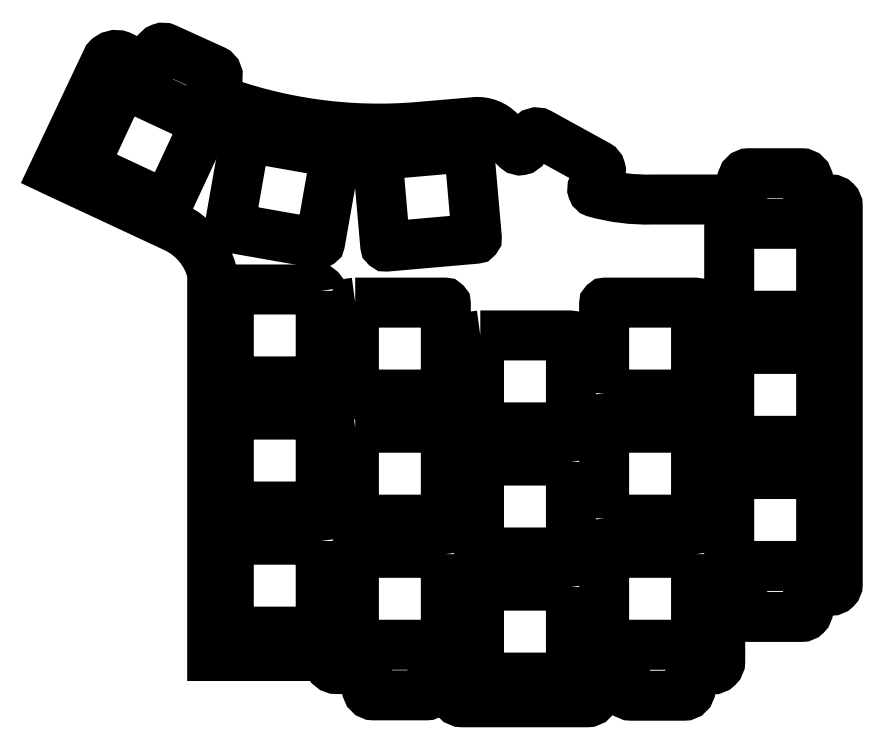
<metadata>
{"format":"dxf","ext":"dxf","renderer":"ezdxf+matplotlib","layout":"modelspace","background":"white","min_lineweight":24,"dpi":150}
</metadata>
<code>
0
SECTION
2
ENTITIES
0
LWPOLYLINE
8
0
90
8
70
1
43
0
10
12.05
20
17.25
10
12.05
20
30.85
42
-0.4142
10
12.25
20
31.05
10
25.85
20
31.05
42
-0.4142
10
26.05
20
30.85
10
26.05
20
17.25
42
-0.4142
10
25.85
20
17.05
10
12.25
20
17.05
42
-0.4142
0
LWPOLYLINE
8
0
90
8
70
1
43
0
10
-6.8
20
26.05
10
6.8
20
26.05
42
-0.4142
10
7
20
25.85
10
7
20
12.25
42
-0.4142
10
6.8
20
12.05
10
-6.8
20
12.05
42
-0.4142
10
-7
20
12.25
10
-7
20
25.85
42
-0.4142
0
LWPOLYLINE
8
0
90
8
70
1
43
0
10
12.05
20
-1.8
10
12.05
20
11.8
42
-0.4142
10
12.25
20
12
10
25.85
20
12
42
-0.4142
10
26.05
20
11.8
10
26.05
20
-1.8
42
-0.4142
10
25.85
20
-2
10
12.25
20
-2
42
-0.4142
0
LWPOLYLINE
8
0
90
8
70
1
43
0
10
7
20
6.8
10
7
20
-6.8
42
-0.4142
10
6.8
20
-7
10
-6.8
20
-7
42
-0.4142
10
-7
20
-6.8
10
-7
20
6.8
42
-0.4142
10
-6.8
20
7
10
6.8
20
7
42
-0.4142
0
LWPOLYLINE
8
0
90
8
70
1
43
0
10
7
20
-12.25
10
7
20
-25.85
42
-0.4142
10
6.8
20
-26.05
10
-6.8
20
-26.05
42
-0.4142
10
-7
20
-25.85
10
-7
20
-12.25
42
-0.4142
10
-6.8
20
-12.05
10
6.8
20
-12.05
42
-0.4142
0
LWPOLYLINE
8
0
90
8
70
1
43
0
10
26.05
20
-7.25
10
26.05
20
-20.85
42
-0.4142
10
25.85
20
-21.05
10
12.25
20
-21.05
42
-0.4142
10
12.05
20
-20.85
10
12.05
20
-7.25
42
-0.4142
10
12.25
20
-7.05
10
25.85
20
-7.05
42
-0.4142
0
LWPOLYLINE
8
0
90
8
70
1
43
0
10
45.1
20
42.85
10
45.1
20
29.25
42
-0.4142
10
44.9
20
29.05
10
31.3
20
29.05
42
-0.4142
10
31.1
20
29.25
10
31.1
20
42.85
42
-0.4142
10
31.3
20
43.05
10
44.9
20
43.05
42
-0.4142
0
LWPOLYLINE
8
0
90
8
70
1
43
0
10
45.1
20
23.8
10
45.1
20
10.2
42
-0.4142
10
44.9
20
10
10
31.3
20
10
42
-0.4142
10
31.1
20
10.2
10
31.1
20
23.8
42
-0.4142
10
31.3
20
24
10
44.9
20
24
42
-0.4142
0
LWPOLYLINE
8
0
90
8
70
1
43
0
10
45.1
20
4.75
10
45.1
20
-8.85
42
-0.4142
10
44.9
20
-9.05
10
31.3
20
-9.05
42
-0.4142
10
31.1
20
-8.85
10
31.1
20
4.75
42
-0.4142
10
31.3
20
4.95
10
44.9
20
4.95
42
-0.4142
0
LWPOLYLINE
8
0
90
8
70
1
43
0
10
-12.05
20
-7.25
10
-12.05
20
-20.85
42
-0.4142
10
-12.25
20
-21.05
10
-25.85
20
-21.05
42
-0.4142
10
-26.05
20
-20.85
10
-26.05
20
-7.25
42
-0.4142
10
-25.85
20
-7.05
10
-12.25
20
-7.05
42
-0.4142
0
LWPOLYLINE
8
0
90
8
70
1
43
0
10
-25.85
20
31.05
10
-12.25
20
31.05
42
-0.4142
10
-12.05
20
30.85
10
-12.05
20
17.25
42
-0.4142
10
-12.25
20
17.05
10
-25.85
20
17.05
42
-0.4142
10
-26.05
20
17.25
10
-26.05
20
30.85
42
-0.4142
0
LWPOLYLINE
8
0
90
8
70
1
43
0
10
-31.1
20
-5.25
10
-31.1
20
-18.85
42
-0.4142
10
-31.3
20
-19.05
10
-44.9
20
-19.05
42
-0.4142
10
-45.1
20
-18.85
10
-45.1
20
-5.25
42
-0.4142
10
-44.9
20
-5.05
10
-31.3
20
-5.05
42
-0.4142
0
LWPOLYLINE
8
0
90
8
70
1
43
0
10
-44.9
20
14
10
-31.3
20
14
42
-0.4142
10
-31.1
20
13.8
10
-31.1
20
0.2
42
-0.4142
10
-31.3
20
2.498e-15
10
-44.9
20
9.021e-16
42
-0.4142
10
-45.1
20
0.2
10
-45.1
20
13.8
42
-0.4142
0
LWPOLYLINE
8
0
90
8
70
1
43
0
10
-31.1
20
32.85
10
-31.1
20
19.25
42
-0.4142
10
-31.3
20
19.05
10
-44.9
20
19.05
42
-0.4142
10
-45.1
20
19.25
10
-45.1
20
32.85
42
-0.4142
10
-44.9
20
33.05
10
-31.3
20
33.05
42
-0.4142
0
LWPOLYLINE
8
0
90
8
70
1
43
0
10
-25.85
20
12
10
-12.25
20
12
42
-0.4142
10
-12.05
20
11.8
10
-12.05
20
-1.8
42
-0.4142
10
-12.25
20
-2
10
-25.85
20
-2
42
-0.4142
10
-26.05
20
-1.8
10
-26.05
20
11.8
42
-0.4142
0
LWPOLYLINE
8
0
90
16
70
1
43
0
10
-41.59
20
56.09
10
-29.78
20
54
10
-28.99
20
53.86
42
-0.4142
10
-28.83
20
53.63
10
-28.96
20
52.84
10
-31.05
20
41.03
10
-31.19
20
40.24
42
-0.4142
10
-31.42
20
40.08
10
-32.21
20
40.21
10
-44.02
20
42.3
10
-44.81
20
42.44
42
-0.4142
10
-44.97
20
42.67
10
-44.84
20
43.46
10
-42.75
20
55.27
10
-42.61
20
56.06
42
-0.4142
10
-42.38
20
56.22
0
LWPOLYLINE
8
0
90
16
70
1
43
0
10
-60.38
20
64.03
10
-49.5
20
58.96
10
-48.78
20
58.62
42
-0.4142
10
-48.68
20
58.35
10
-49.02
20
57.63
10
-54.09
20
46.75
10
-54.43
20
46.03
42
-0.4142
10
-54.7
20
45.93
10
-55.42
20
46.27
10
-66.3
20
51.34
10
-67.02
20
51.68
42
-0.4142
10
-67.12
20
51.95
10
-66.78
20
52.67
10
-61.71
20
63.55
10
-61.37
20
64.27
42
-0.4142
10
-61.1
20
64.37
0
LWPOLYLINE
8
0
90
16
70
1
43
0
10
-9.533
20
54.65
10
-8.736
20
54.72
42
-0.4142
10
-8.519
20
54.53
10
-8.45
20
53.74
10
-7.404
20
41.78
10
-7.334
20
40.99
42
-0.4142
10
-7.516
20
40.77
10
-8.313
20
40.7
10
-20.27
20
39.65
10
-21.06
20
39.58
42
-0.4142
10
-21.28
20
39.77
10
-21.35
20
40.56
10
-22.4
20
52.52
10
-22.47
20
53.31
42
-0.4142
10
-22.28
20
53.53
10
-21.49
20
53.6
0
LWPOLYLINE
8
0
90
83
70
1
43
0
10
-57.69
20
66.76
10
-61.61
20
68.64
42
0.3116
10
-63.63
20
68.11
10
-71.69
20
51.08
10
-70.56
20
50.54
10
-53.29
20
42.49
42
-0.2278
10
-47.62
20
35.58
10
-47.62
20
-21.58
10
-47.62
20
-22.76
10
-31.11
20
-22.76
42
-0.3625
10
-29.9
20
-23.77
42
0.3542
10
-28.69
20
-24.75
10
-24.55
20
-24.75
42
-0.4142
10
-24.05
20
-25.25
10
-24.05
20
-27.75
42
0.4142
10
-23.05
20
-28.75
10
-15.05
20
-28.75
42
0.4142
10
-14.05
20
-27.75
10
-14.05
20
-25.25
42
-0.4142
10
-13.55
20
-24.75
10
-12
20
-24.75
42
-0.4158
10
-10.77
20
-25.98
10
-10.77
20
-28.57
42
0.4142
10
-9.53
20
-29.81
10
9.437
20
-29.81
42
0.4142
10
10.67
20
-28.57
10
10.67
20
-26.04
42
-0.4142
10
11.91
20
-24.81
10
14.7
20
-24.81
42
-0.4142
10
15.2
20
-25.31
10
15.2
20
-27.81
42
0.4142
10
16.2
20
-28.81
10
24.2
20
-28.81
42
0.4142
10
25.2
20
-27.81
10
25.2
20
-25.31
42
-0.4142
10
25.7
20
-24.81
10
28.48
20
-24.81
42
0.4174
10
29.73
20
-23.57
10
29.73
20
-14.04
42
-0.4142
10
30.96
20
-12.81
10
32.6
20
-12.81
42
-0.4142
10
33.1
20
-13.31
10
33.1
20
-15.81
42
0.4142
10
34.1
20
-16.81
10
42.1
20
-16.81
42
0.4142
10
43.1
20
-15.81
10
43.1
20
-13.31
42
-0.4142
10
43.6
20
-12.81
10
46.41
20
-12.81
10
46.63
20
-12.81
42
0.4142
10
47.63
20
-11.81
10
47.62
20
-11.58
10
47.62
20
45.57
10
47.62
20
45.75
42
0.4142
10
46.62
20
46.75
10
46.4
20
46.75
10
43.6
20
46.75
42
-0.4142
10
43.1
20
47.25
10
43.1
20
49.75
42
0.4142
10
42.1
20
50.75
10
34.1
20
50.75
42
0.4142
10
33.1
20
49.75
10
33.1
20
47.25
42
-0.4142
10
32.6
20
46.75
10
19.4
20
46.75
42
-0.07557
10
10.64
20
47.84
42
-0.4631
10
10.33
20
48.65
10
11.43
20
50.66
42
0.4142
10
11.04
20
52.01
10
2.279
20
56.83
42
0.4142
10
0.9205
20
56.44
10
-0.07348
20
54.63
42
-0.4718
10
-1.212
20
54.42
42
-0.03163
10
-3.79
20
57.09
42
0.2249
10
-7.61
20
58.54
10
-15.94
20
57.82
42
-0.114
10
-47.79
20
62.28
42
-0.3319
10
-47.92
20
62.86
10
-46.88
20
65.14
42
0.4142
10
-47.38
20
66.46
10
-54.66
20
69.77
42
0.4142
10
-55.98
20
69.28
10
-57.02
20
67.01
42
-0.4199
0
ENDSEC
0
EOF

</code>
